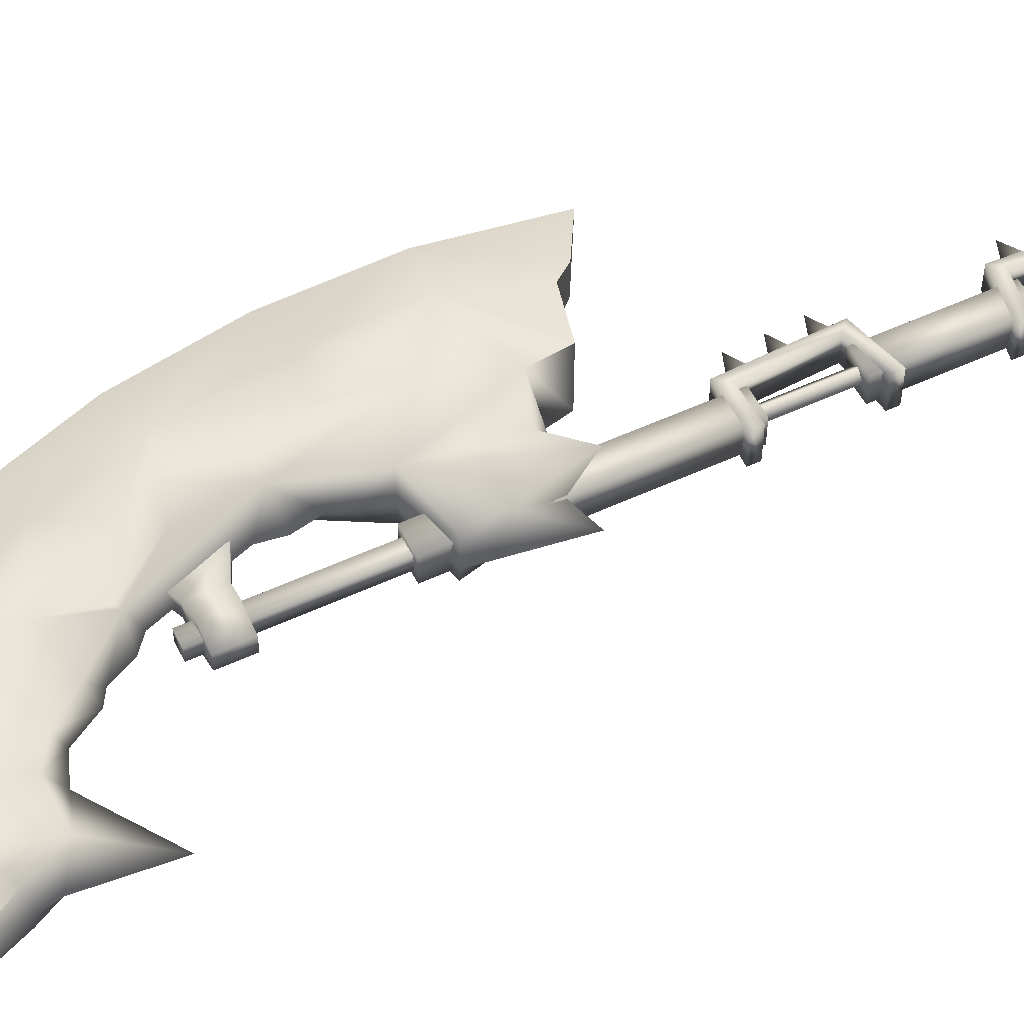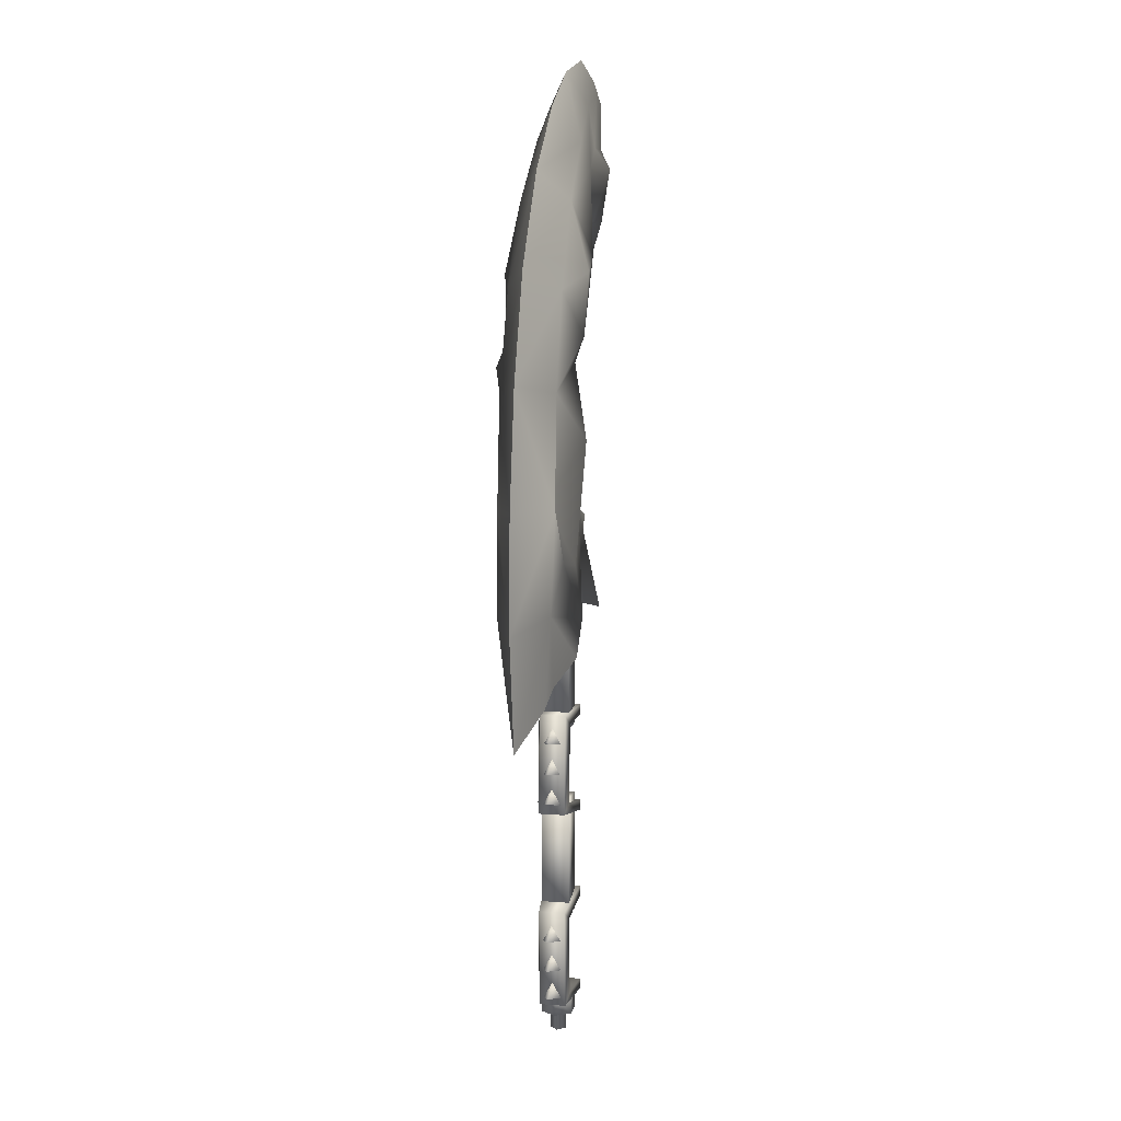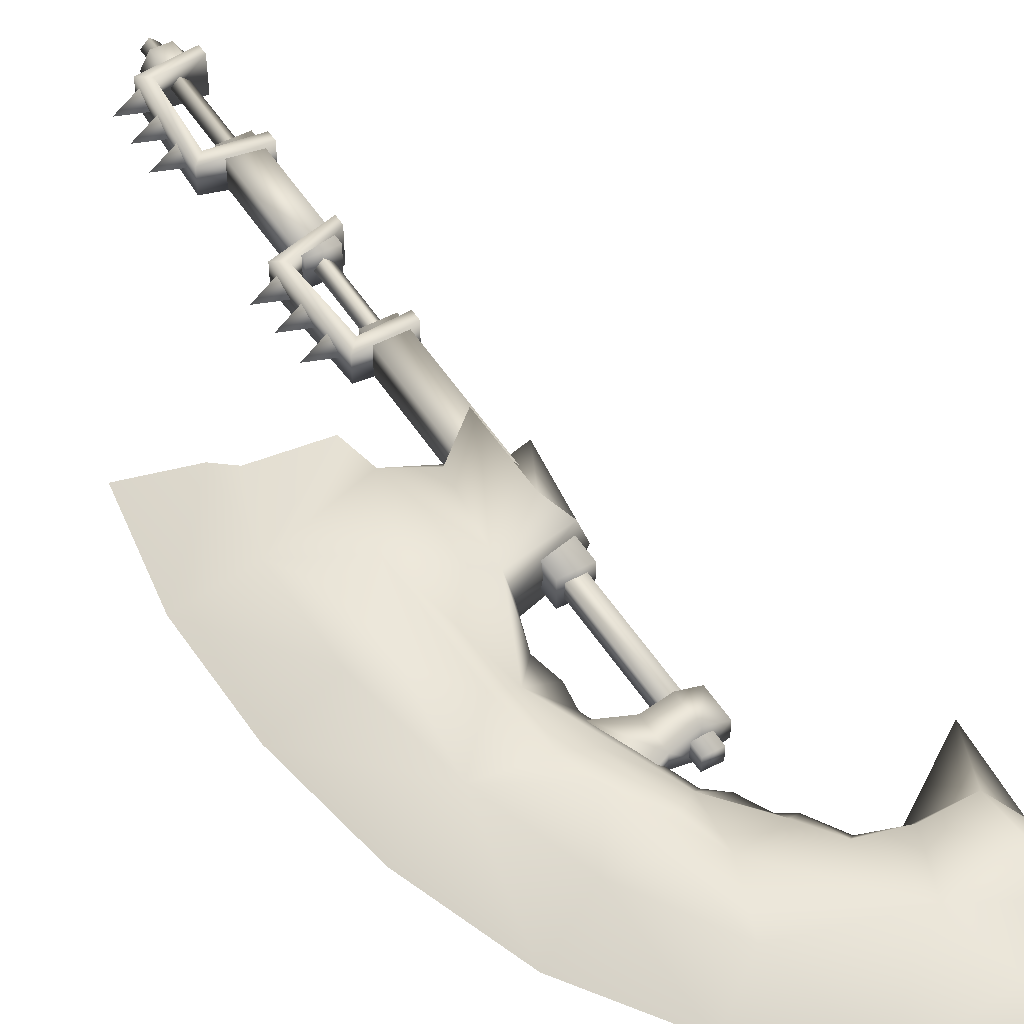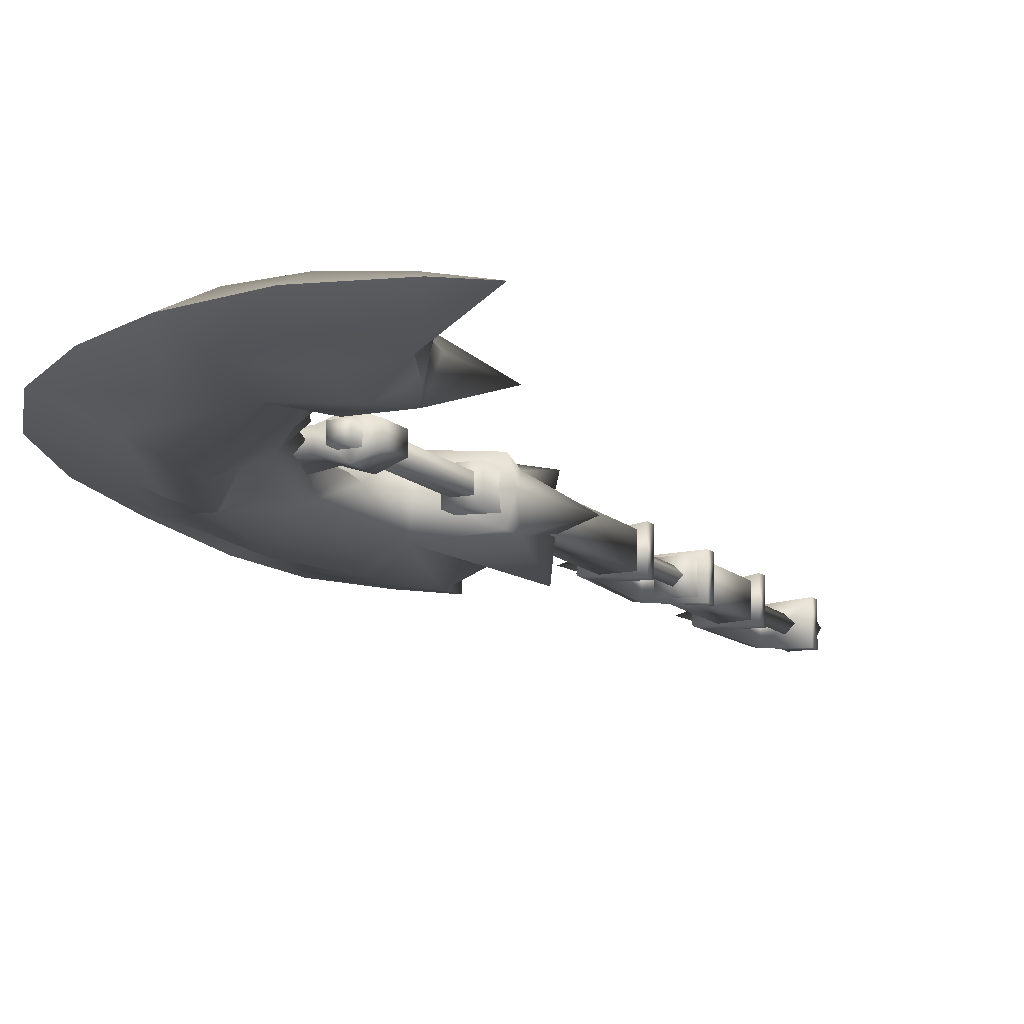
<metadata>
{"format":"obj","ext":"obj","renderer":"f3d","projection":"perspective","resolution":1024,"background":"white","views":[{"elev":53.3,"azim":63.6,"up":"+Y"},{"elev":10.1,"azim":-78.6,"up":"+Z"},{"elev":49.4,"azim":-30.9,"up":"+Y"},{"elev":-12.2,"azim":26.2,"up":"+Y"}]}
</metadata>
<code>
g mesh00
v 4.066 4.05 -11.13
v 4.066 4.05 -47.65
v -4.04 4.05 -47.65
v 5.158 0 -78.54
v -2.579 4.468 -78.54
v 2.579 4.468 -78.54
v -16.42 0.03944 -60.44
v -8.416 0.03944 -57.44
v -8.416 2.927 -62.7
v -8.416 0.03944 -63.21
v -8.416 -2.847 -62.7
v -8.416 -0.03944 -3.396
v -8.416 -2.927 -2.874
v -8.416 2.847 -2.874
v -16.42 -0.03944 -0.6146
v -8.416 -0.03944 2.378
v -8.916 -2.847 -53.5
v -8.916 0.03944 -48.24
v -16.92 0.03944 -51.24
v -8.916 2.927 -53.5
v -8.916 0.03944 -54.02
v -7.916 -2.927 6.314
v -7.916 -0.03944 11.57
v -15.92 -0.03944 8.58
v -7.916 2.847 6.314
v -7.916 -0.03944 5.799
v 2.227 0 -84.24
v 0 -2.227 -84.24
v 0 2.227 -84.24
v -2.227 0 -84.24
v -7.916 0.03944 -72.05
v -7.916 -2.847 -71.53
v -7.916 2.927 -71.53
v -15.92 0.03944 -69.27
v -7.916 0.03944 -66.27
v -8.916 -2.927 -11.71
v -8.916 -0.03944 -6.45
v -16.92 -0.03944 -9.443
v -8.916 2.847 -11.71
v -8.916 -0.03944 -12.22
v 6.129 -5.455 -14.26
v 6.129 -5.455 -17.35
v 6.129 5.418 -14.26
v 6.129 5.418 -17.35
v 6.129 -5.455 -17.35
v -10.1 -3.812 -14.35
v 6.129 5.418 -17.35
v -10.1 3.774 -14.35
v -10.1 -3.812 -14.35
v -8.596 -3.812 15.1
v -10.1 3.774 -14.35
v -8.596 3.774 15.1
v -8.596 -3.812 15.1
v 6.129 -5.455 15.1
v -8.596 3.774 15.1
v 6.129 5.418 15.1
v 6.129 5.418 12.01
v 6.129 5.418 15.1
v 6.129 -5.455 12.01
v 6.129 -5.455 15.1
v 6.129 -5.455 -14.26
v 6.129 5.418 -14.26
v -7.146 -4.684 -11.76
v -7.146 4.647 -11.76
v -7.146 -4.684 -11.76
v -7.146 4.647 -11.76
v -5.646 -4.684 12.01
v -5.646 4.647 12.01
v -5.646 4.647 12.01
v 6.129 5.418 12.01
v -5.646 -4.684 12.01
v 6.129 -5.455 12.01
v -5.646 -4.684 12.01
v 6.129 -5.455 15.1
v -7.146 4.647 -11.76
v 6.129 5.418 -14.26
v 6.129 5.418 -17.35
v 6.129 -5.455 -70.71
v 6.129 -5.455 -73.8
v 6.129 5.418 -70.71
v 6.129 5.418 -73.8
v 6.129 -5.455 -73.8
v -8.596 -3.812 -73.8
v 6.129 5.418 -73.8
v -8.596 3.774 -73.8
v -8.596 -3.812 -73.8
v -10.1 -3.812 -44.34
v -8.596 3.774 -73.8
v -10.1 3.774 -44.34
v -10.1 -3.812 -44.34
v 6.129 -5.455 -41.34
v -10.1 3.774 -44.34
v 6.129 5.418 -41.34
v 6.129 5.418 -44.43
v 6.129 5.418 -41.34
v 6.129 -5.455 -44.43
v 6.129 -5.455 -41.34
v 6.129 -5.455 -70.71
v 6.129 5.418 -70.71
v -5.646 -4.684 -70.71
v -5.646 4.647 -70.71
v -5.646 -4.684 -70.71
v -5.646 4.647 -70.71
v -7.146 -4.684 -46.93
v -7.146 4.647 -46.93
v -7.146 4.647 -46.93
v 6.129 5.418 -44.43
v -7.146 -4.684 -46.93
v 6.129 -5.455 -44.43
v -7.146 -4.684 -46.93
v 6.129 -5.455 -41.34
v -5.646 4.647 -70.71
v 6.129 5.418 -70.71
v 6.129 5.418 -73.8
v -4.04 4.05 -11.13
v -4.04 -4.05 -47.65
v -4.04 -4.05 -11.13
v -4.04 4.05 -47.65
v -4.04 4.05 -11.13
v -4.04 -4.05 -11.13
v 4.066 -4.05 -11.13
v -4.04 4.05 -11.13
v 4.066 4.05 -11.13
v 4.066 -4.05 -47.65
v -4.04 -4.05 -47.65
v 4.066 4.05 -47.65
v -4.04 4.05 -47.65
v -4.04 -4.05 -11.13
v -4.04 -4.05 -47.65
v 4.066 -4.05 -47.65
v 4.066 -4.05 -11.13
v -5.158 0 -78.54
v 2.579 -4.468 -78.54
v -2.579 -4.468 -78.54
v 0 -2.227 15.63
v -2.227 0 15.63
v 0 2.227 15.63
v 2.227 0 15.63
v -10.1 3.774 -14.35
v -8.596 3.774 15.1
v -5.646 4.647 12.01
v 6.129 5.418 15.1
v 6.129 5.418 12.01
v -8.596 -3.812 15.1
v -10.1 -3.812 -14.35
v -7.146 -4.684 -11.76
v 6.129 -5.455 -17.35
v 6.129 -5.455 -14.26
v -8.596 3.774 -73.8
v -10.1 3.774 -44.34
v -7.146 4.647 -46.93
v 6.129 5.418 -41.34
v 6.129 5.418 -44.43
v -10.1 -3.812 -44.34
v -8.596 -3.812 -73.8
v -5.646 -4.684 -70.71
v 6.129 -5.455 -73.8
v 6.129 -5.455 -70.71
v 2.579 4.468 -78.54
v 5.158 0 -73.4
v 5.158 0 -78.54
v 2.579 -4.468 -73.4
v 2.579 -4.468 -78.54
v -2.579 -4.468 -73.4
v -2.579 -4.468 -78.54
v -5.158 0 -73.4
v -5.158 0 -78.54
v -2.579 4.468 -73.4
v -2.579 4.468 -78.54
v 2.579 4.468 -73.4
f 1 2 3
f 4 5 6
f 7 8 9
f 9 10 7
f 7 10 11
f 7 11 8
f 12 13 14
f 14 13 15
f 14 15 16
f 16 15 13
f 17 18 19
f 19 18 20
f 19 20 17
f 17 20 21
f 22 23 24
f 24 23 25
f 24 25 22
f 22 25 26
f 27 28 29
f 29 28 30
f 31 32 33
f 33 32 34
f 33 34 35
f 35 34 32
f 36 37 38
f 38 37 39
f 38 39 36
f 36 39 40
f 41 42 43
f 43 42 44
f 45 46 47
f 47 46 48
f 49 50 51
f 51 50 52
f 53 54 55
f 55 54 56
f 57 58 59
f 59 58 60
f 61 62 63
f 63 62 64
f 65 66 67
f 67 66 68
f 69 70 71
f 71 70 72
f 73 72 74
f 75 76 77
f 78 79 80
f 80 79 81
f 82 83 84
f 84 83 85
f 86 87 88
f 88 87 89
f 90 91 92
f 92 91 93
f 94 95 96
f 96 95 97
f 98 99 100
f 100 99 101
f 102 103 104
f 104 103 105
f 106 107 108
f 108 107 109
f 110 109 111
f 112 113 114
f 3 115 1
f 116 117 118
f 118 117 119
f 120 121 122
f 122 121 123
f 124 125 126
f 126 125 127
f 128 129 130
f 2 1 130
f 130 1 131
f 130 131 128
f 5 4 132
f 132 4 133
f 132 133 134
f 28 135 30
f 30 135 136
f 30 136 29
f 29 136 137
f 29 137 27
f 27 137 138
f 27 138 28
f 28 138 135
f 77 139 75
f 75 139 140
f 75 140 141
f 141 140 142
f 141 142 143
f 74 144 73
f 73 144 145
f 73 145 146
f 146 145 147
f 146 147 148
f 114 149 112
f 112 149 150
f 112 150 151
f 151 150 152
f 151 152 153
f 111 154 110
f 110 154 155
f 110 155 156
f 156 155 157
f 156 157 158
f 159 160 161
f 161 160 162
f 161 162 163
f 163 162 164
f 163 164 165
f 165 164 166
f 165 166 167
f 167 166 168
f 167 168 169
f 169 168 170
f 169 170 159
f 159 170 160
v -21.79 5.02 98.26
v -28.63 8.717 98.42
v -26.53 12.06 117.6
v -38.64 -9.378 65.48
v -47.05 -7.5 52.53
v -20.92 -11.17 46.98
v 2.348 -3.873 143.4
v 8.923 -3.455 151.9
v -10.19 -11.94 147.7
v -46.5 7.31 81.16
v -36.38 3.219 82.49
v -39.14 7.973 65.63
v -20.92 10.74 46.98
v -3.89 -3.954 48.84
v 41.9 4.571 177.5
v 39.09 0 166.5
v 36.26 5.439 167.5
v -35.79 -4.068 82.17
v -28.22 -13.6 98.28
v -41.23 -7.761 112.4
v -11.4 -2.172 132.5
v -22.06 -11.69 126.1
v -25.59 -9.911 119.3
v -44.18 5.152 25.75
v -44.18 -5.149 25.75
v -59.72 0 16.89
v 39.98 0 138.7
v 31.5 6.448 156.4
v 37.94 0 161.3
v -21.79 -5.018 98.26
v -14.07 0.000415 104.3
v -8.278 -4.484 131.2
v -10.8 0 77.58
v -12.6 -8.462 76.75
v 4.787 -7 72.74
v -9.534 7.905 50.71
v 0.8136 10.35 42.51
v -3.89 3.956 48.84
v 3.789 3.701 51.12
v 11.34 0 149.6
v 8.923 3.456 151.9
v 18.23 7.003 156.8
v -13.09 0 97.51
v 16.75 5.576 189.7
v 1.13 6.366 179.3
v -8.659 0 188.6
v -25.59 -9.911 119.3
v -18 -7.379 118.8
v 41.9 -4.569 177.5
v 37.71 -6.072 167.1
v 44.31 0 175.3
v -29.34 9.188 63.55
v -11.12 8.055 147.1
v -8.278 4.486 131.2
v -11.67 1.946 132.1
v -18.47 8.453 118
v 2.346 2.092 124.6
v -2.346 2.092 124.6
v 2.346 -2.092 124.6
v -2.346 -2.092 124.6
v 6.054 2.421 120.8
v 6.054 2.421 112.1
v 0 4.678 120.8
v 49.96 -3.144 191.1
v 34.58 -4.576 193.6
v 41.9 -4.569 177.5
v -0.8471 0.000415 132.1
v -5.302 0.00083 128.5
v -46.17 -8.545 81.14
v -20.87 -12.85 143.7
v 6.293 0 141.3
v 8.923 3.456 151.9
v 4.066 -4.05 80.47
v 4.066 -4.05 10.03
v 4.066 4.05 80.47
v 4.066 4.05 10.03
v 4.066 -4.05 10.03
v -4.04 -4.05 10.03
v 4.066 4.05 10.03
v -4.04 4.05 10.03
v -4.04 4.05 80.47
v -4.04 4.05 10.03
v -4.04 -4.05 80.47
v -4.04 -4.05 10.03
v 4.066 4.05 80.47
v -4.04 4.05 80.47
v 4.066 -4.05 80.47
v -4.04 -4.05 80.47
v -4.04 -4.05 10.03
v 4.066 -4.05 10.03
v -4.04 -4.05 80.47
v 4.066 -4.05 80.47
v -4.04 4.05 80.47
v 4.066 4.05 80.47
v -4.04 4.05 10.03
v 4.066 4.05 10.03
v -41.23 7.765 112.4
v -63.7 0 82.76
v -57.87 0 115.5
v -21.45 10.61 143.1
v -22.79 9.732 125.1
v -31.79 7.47 139.5
v -46.97 0 145.9
v -59.72 0 16.89
v -64.71 0 49.7
v -44.18 5.152 25.75
v -47.05 7.504 52.53
v -39.7 6.605 30.89
v -22.71 -9.868 35.83
v 10.88 0 46.98
v 3.781 -3.722 50.74
v 3.789 3.701 51.12
v 12.58 7.002 171.7
v -16.93 7.099 163.1
v 12.58 7.002 171.7
v 26.67 5.542 177.9
v 30.15 10.77 171.8
v 41.9 4.571 177.5
v 63.54 0 191.4
v 31.77 -6.694 156.3
v 16.75 -5.572 189.7
v 1.13 -6.363 179.3
v 12.58 -6.999 171.7
v -16.93 -7.096 163.1
v 6.054 -2.421 120.8
v 6.054 -2.421 112.1
v 6.054 2.421 120.8
v 6.054 2.421 112.1
v 6.054 -2.421 112.1
v 6.054 -2.421 120.8
v 0 -4.678 112.1
v 0 -4.678 120.8
v 6.054 -2.421 120.8
v 6.054 2.421 120.8
v 6.054 2.421 112.1
v 6.054 -2.421 112.1
v 0 4.678 112.1
v -44.18 -5.149 25.75
v -39.7 -6.602 30.89
v -22.71 -9.868 35.83
v -28.84 -10.75 63.4
v 0 4.678 112.1
v -6.722 2.421 111.7
v -6.722 2.421 121.1
v -14.89 2.421 108.2
v -14.89 2.421 124.6
v 11.09 0 198.9
v 34.22 0 203.4
v 34.58 4.584 193.6
v 54.31 0 198.3
v 49.96 3.153 191.1
v 2.857 5.877 62.63
v -12.82 8.365 76.78
v -20.92 10.74 46.98
v 2.595 0.000415 139.1
v 2.348 3.874 143.4
v 63.54 0 191.4
v 54.31 0 198.3
v 34.22 0 203.4
v 11.09 0 198.9
v -39.7 -6.602 30.89
v -39.7 6.605 30.89
v -22.71 9.874 35.83
v 4.787 7.003 72.74
v 7.172 0 73.58
v 2.751 -5.95 62.64
v 0.5411 -12.13 46.12
v -9.352 -7.908 50.29
v -57.87 0 115.5
v -63.7 0 82.76
v -64.71 0 49.7
v -59.72 0 16.89
v 2.346 2.092 124.6
v 2.346 -2.092 124.6
v 2.346 -2.092 78.66
v -2.346 -2.092 124.6
v -2.346 -2.092 78.66
v -2.346 2.092 124.6
v -2.346 2.092 78.66
v 2.346 2.092 78.66
v 19.03 0 152.6
v 18.26 -6.644 156.6
v 30.18 -9.45 171.7
v 26.67 -5.54 177.9
v 0 -4.678 120.8
v -6.722 -2.421 121.1
v -6.722 -2.421 111.7
v -14.89 -2.421 124.6
v -14.89 -2.421 108.2
v 0 4.678 120.8
v -6.722 2.421 121.1
v -6.722 -2.421 121.1
v -14.89 2.421 124.6
v -14.89 -2.421 124.6
v 0 -4.678 112.1
v -6.722 -2.421 111.7
v -6.722 2.421 111.7
v -14.89 -2.421 108.2
v -14.89 2.421 108.2
v 63.54 0 191.4
v -8.659 0 188.6
v -29.57 0 171
v -14.76 0 89.52
v -22.71 9.874 35.83
v -31.79 -7.468 139.5
v -46.97 0 145.9
v -29.57 0 171
v -8.659 0 188.6
f 171 172 173
f 174 175 176
f 177 178 179
f 180 181 182
f 176 183 184
f 185 186 187
f 188 189 190
f 191 192 193
f 194 195 196
f 197 198 199
f 200 201 202
f 203 204 205
f 206 207 208
f 208 207 209
f 210 211 212
f 201 213 171
f 214 215 216
f 217 218 191
f 219 220 221
f 221 220 186
f 193 200 218
f 218 200 202
f 218 202 191
f 172 171 222
f 223 224 225
f 225 224 226
f 227 228 229
f 229 228 230
f 231 232 233
f 234 235 236
f 224 237 238
f 175 174 239
f 179 240 192
f 178 177 210
f 210 177 241
f 210 241 242
f 243 244 245
f 245 244 246
f 247 248 249
f 249 248 250
f 251 252 253
f 253 252 254
f 255 256 257
f 257 256 258
f 259 260 261
f 261 260 262
f 263 264 265
f 265 264 266
f 181 180 267
f 267 180 268
f 267 268 269
f 270 271 272
f 272 271 267
f 272 267 273
f 273 267 269
f 274 275 276
f 276 275 277
f 276 277 278
f 183 176 279
f 280 281 282
f 283 223 284
f 285 286 287
f 287 286 288
f 287 288 187
f 186 185 221
f 221 185 289
f 221 289 219
f 199 290 197
f 291 292 293
f 293 292 294
f 295 296 297
f 297 296 298
f 299 300 301
f 302 303 304
f 305 306 307
f 308 309 175
f 175 309 310
f 175 310 176
f 189 188 311
f 232 312 233
f 233 312 313
f 233 313 314
f 314 313 315
f 314 315 316
f 216 317 214
f 214 317 318
f 214 318 319
f 319 318 320
f 319 320 321
f 280 209 322
f 322 209 207
f 322 207 323
f 323 207 206
f 323 206 324
f 324 206 208
f 324 208 184
f 192 191 179
f 179 191 202
f 179 202 177
f 177 202 325
f 177 325 241
f 241 325 326
f 241 326 242
f 236 327 234
f 234 327 328
f 234 328 235
f 235 328 329
f 235 329 330
f 195 194 331
f 331 194 332
f 331 332 279
f 279 332 333
f 279 333 183
f 334 203 335
f 335 203 205
f 335 205 336
f 336 205 204
f 336 204 337
f 337 204 338
f 339 340 239
f 239 340 341
f 239 341 175
f 175 341 342
f 175 342 308
f 343 344 345
f 345 344 346
f 345 346 347
f 347 346 348
f 347 348 349
f 349 348 343
f 349 343 350
f 350 343 345
f 198 197 351
f 351 197 290
f 351 290 352
f 352 290 353
f 352 353 293
f 293 353 354
f 293 354 291
f 300 355 301
f 301 355 356
f 301 356 357
f 357 356 358
f 357 358 359
f 304 360 302
f 302 360 361
f 302 361 362
f 362 361 363
f 362 363 364
f 306 365 307
f 307 365 366
f 307 366 367
f 367 366 368
f 367 368 369
f 271 173 267
f 267 173 172
f 267 172 181
f 181 172 222
f 181 222 182
f 182 222 277
f 182 277 180
f 180 277 275
f 180 275 268
f 320 370 321
f 321 370 288
f 321 288 319
f 319 288 286
f 319 286 214
f 214 286 283
f 214 283 215
f 215 283 284
f 215 284 371
f 371 284 372
f 201 200 213
f 213 200 373
f 213 373 171
f 171 373 323
f 171 323 222
f 222 323 324
f 222 324 277
f 277 324 374
f 277 374 278
f 176 311 174
f 174 311 188
f 174 188 239
f 239 188 190
f 239 190 339
f 339 190 375
f 339 375 376
f 376 375 294
f 376 294 377
f 377 294 292
f 200 204 373
f 373 204 203
f 373 203 323
f 323 203 334
f 323 334 322
f 322 334 335
f 322 335 280
f 280 335 336
f 280 336 281
f 281 336 337
f 281 337 184
f 184 337 338
f 184 338 176
f 176 338 204
f 176 204 311
f 311 204 200
f 311 200 189
f 189 200 193
f 189 193 190
f 190 193 192
f 190 192 375
f 375 192 240
f 375 240 294
f 294 240 179
f 294 179 293
f 293 179 178
f 293 178 352
f 352 178 210
f 352 210 351
f 351 210 212
f 351 212 198
f 273 372 272
f 272 372 284
f 272 284 270
f 270 284 223
f 270 223 271
f 271 223 225
f 271 225 173
f 173 225 226
f 173 226 171
f 171 226 224
f 171 224 201
f 201 224 238
f 201 238 202
f 202 238 237
f 202 237 325
f 325 237 224
f 325 224 326
f 326 224 223
f 326 223 211
f 211 223 285
f 211 285 212
f 212 285 287
f 212 287 198
f 198 287 187
f 198 187 199
f 199 187 186
f 199 186 290
f 290 186 220
f 290 220 353
f 353 220 236
f 353 236 354
f 354 236 235
f 354 235 291
f 291 235 330
f 291 330 292
f 292 330 378
f 292 378 377

</code>
